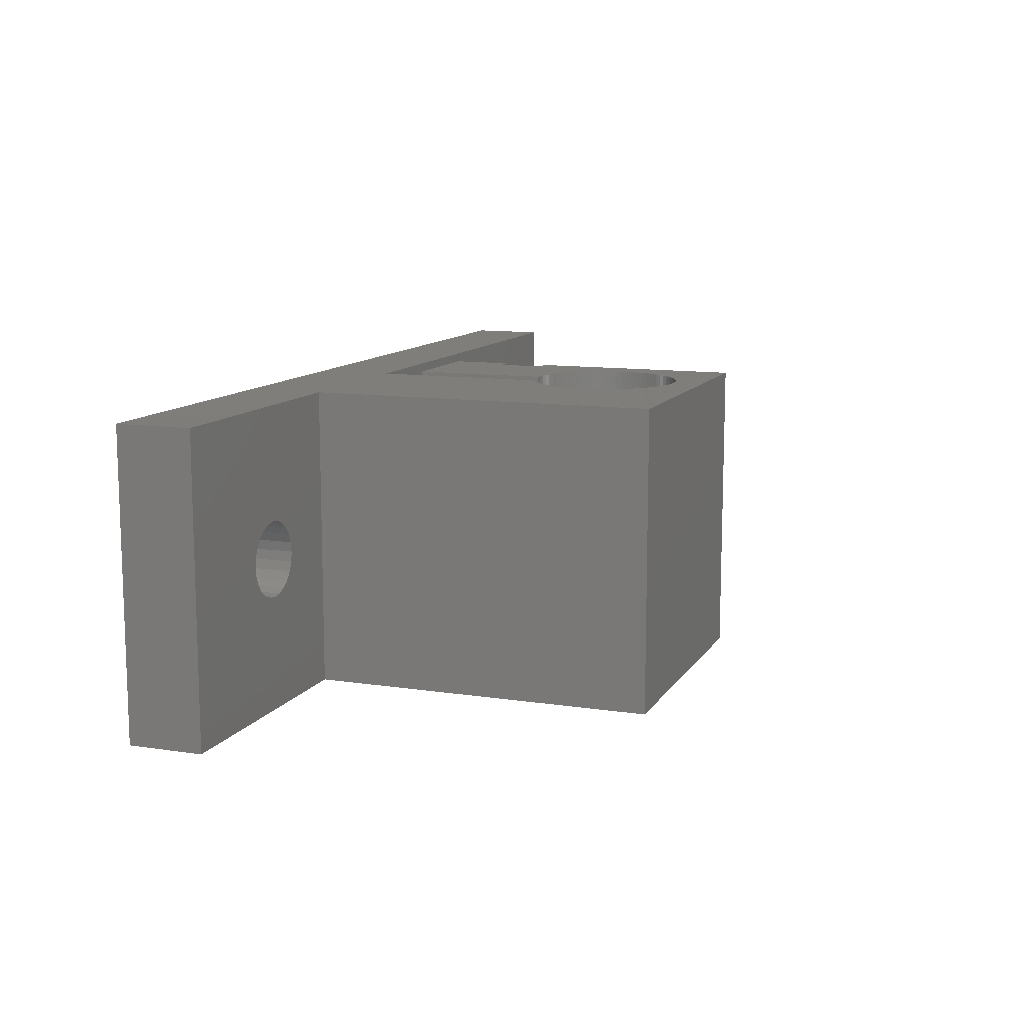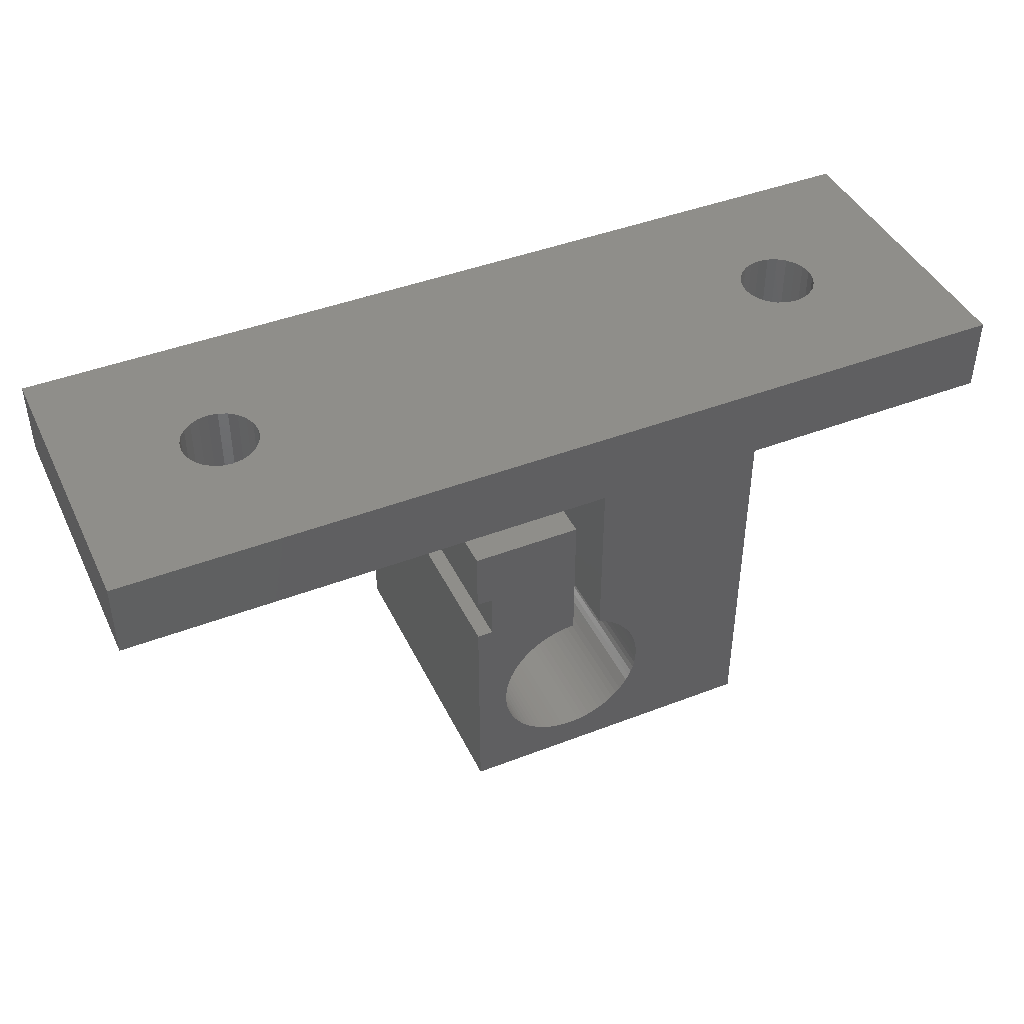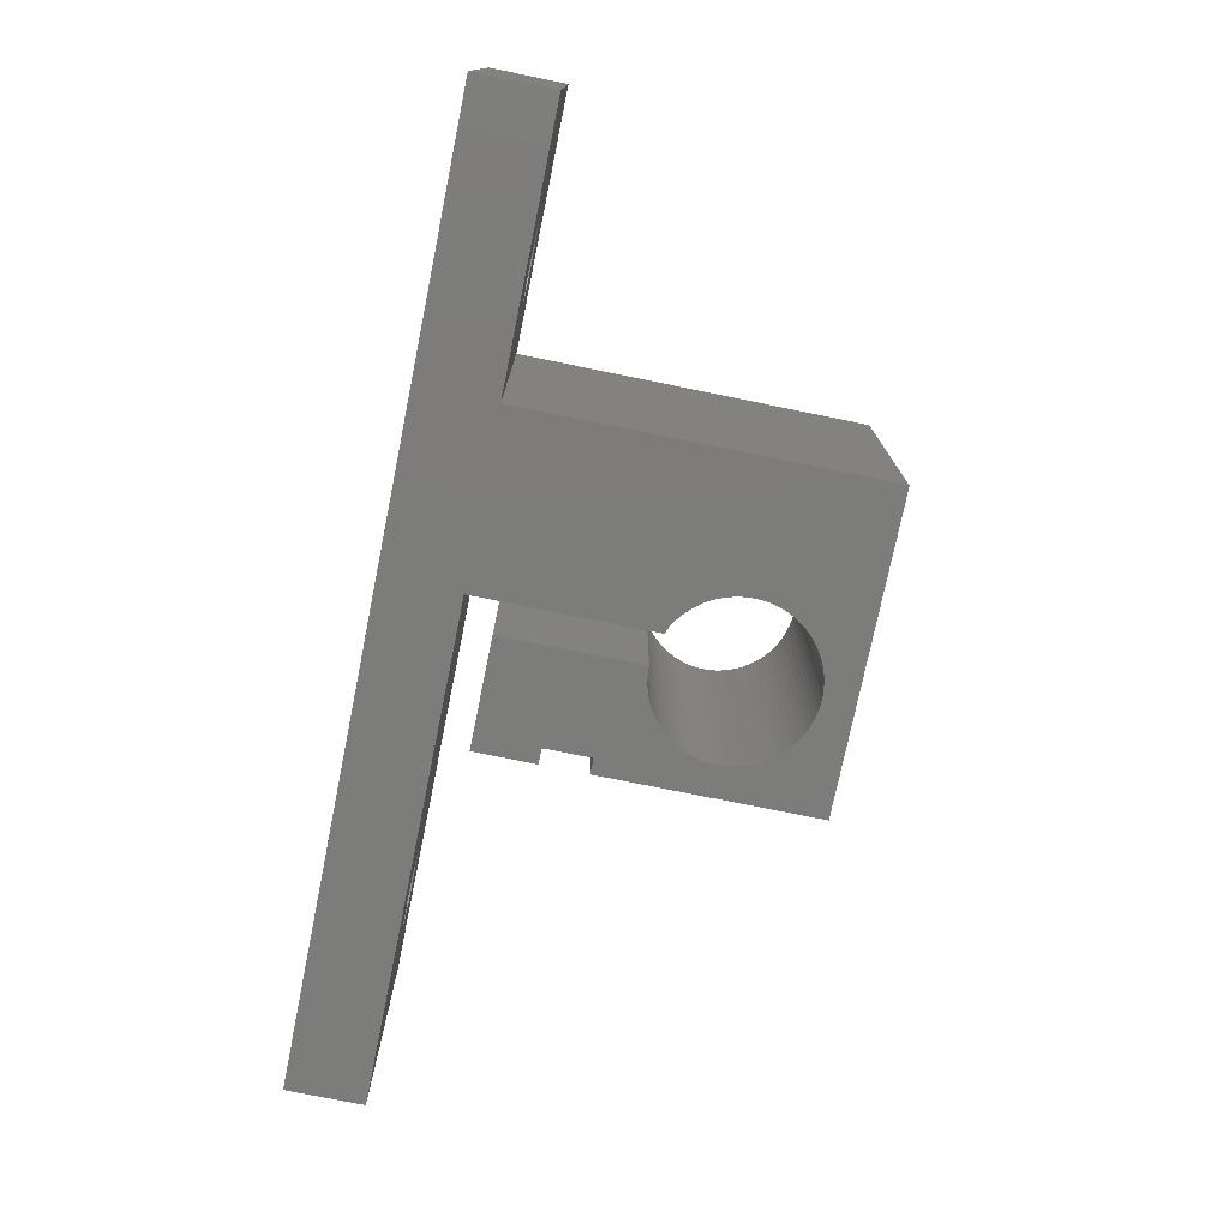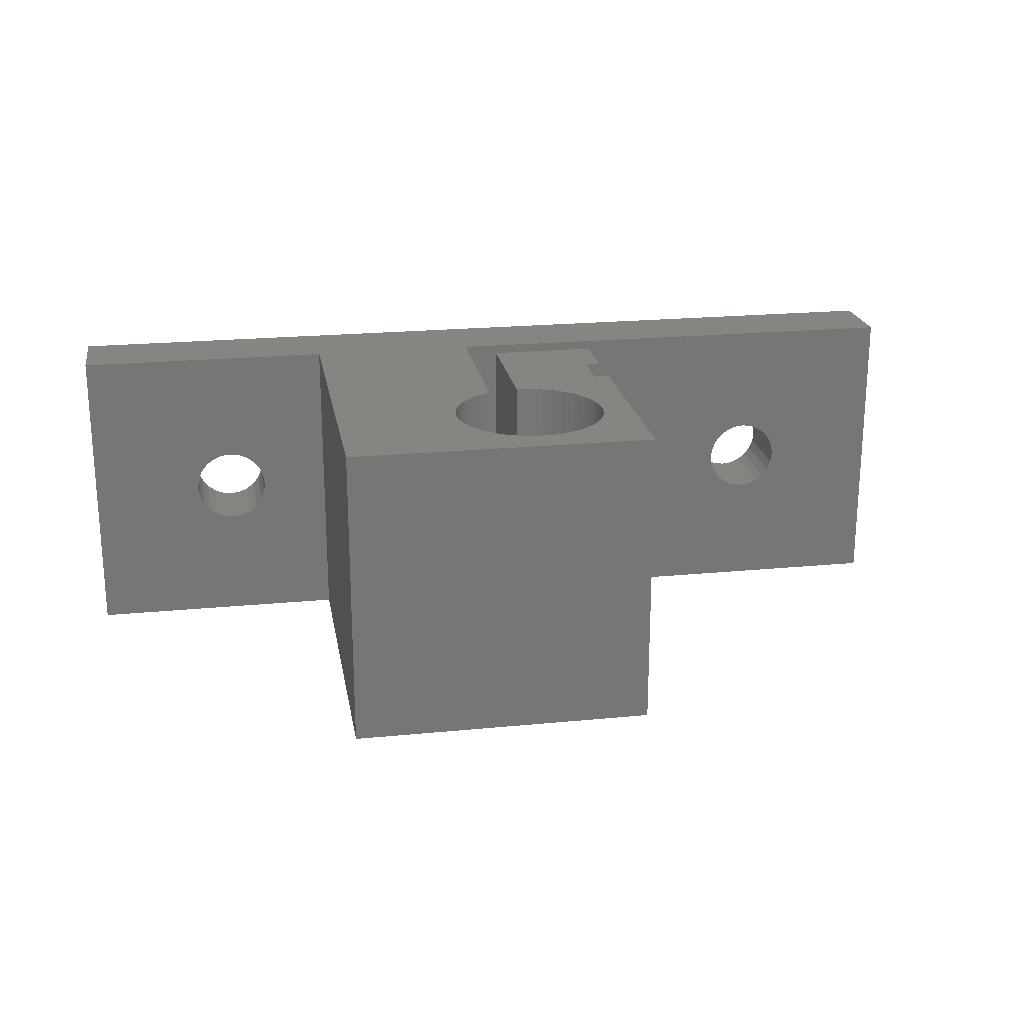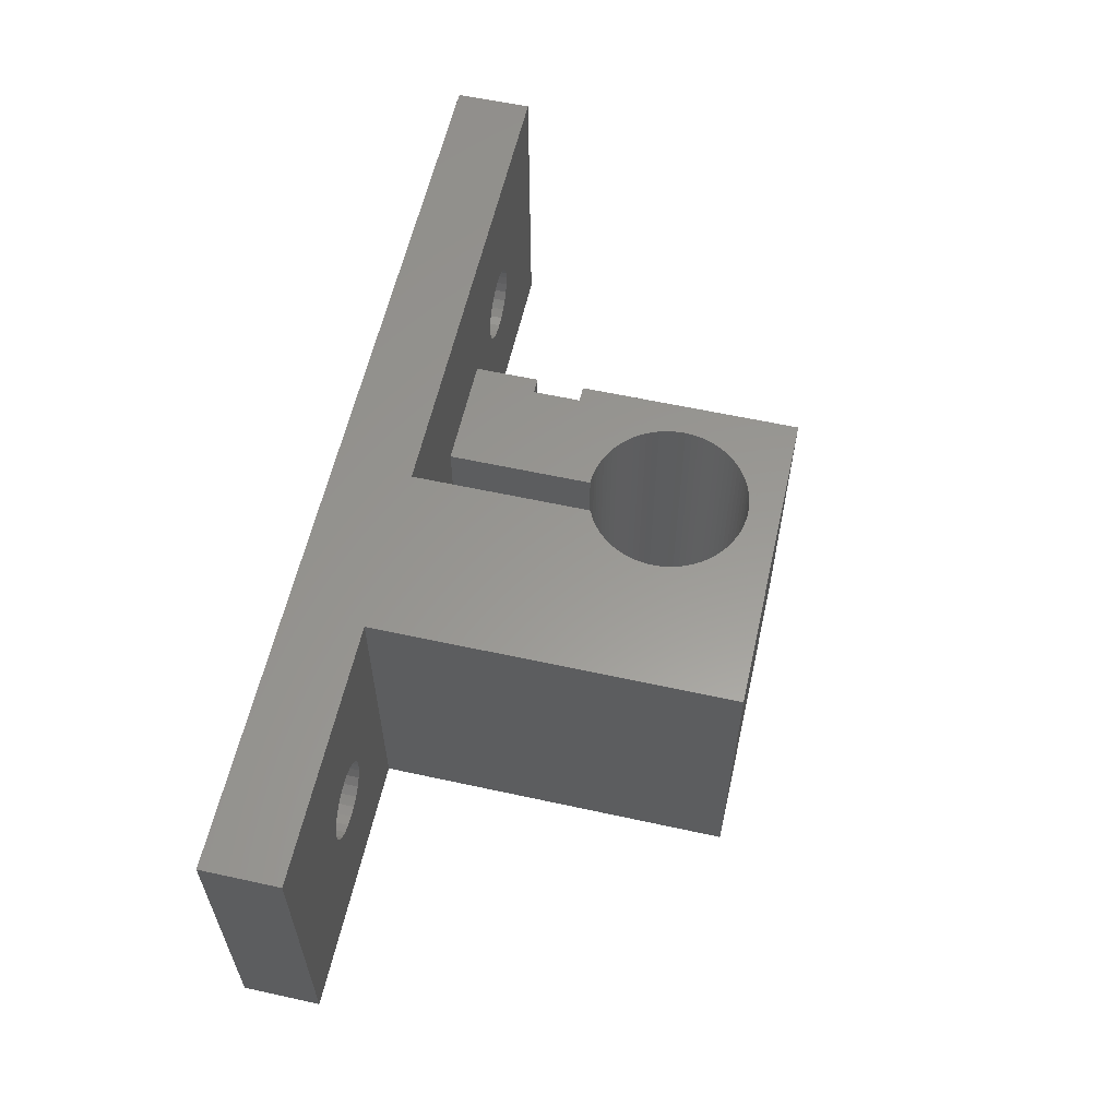
<metadata>
{"format":"stl","ext":"stl","renderer":"f3d","projection":"perspective","resolution":1024,"background":"white","views":[{"elev":11.3,"azim":-69.7,"up":"+Z"},{"elev":43.2,"azim":155.5,"up":"+Y"},{"elev":-75.5,"azim":-101.5,"up":"+Z"},{"elev":21.5,"azim":-9.8,"up":"+Z"},{"elev":59.1,"azim":-77.3,"up":"+Z"}]}
</metadata>
<code>
# stl→obj: 260 verts, 536 faces
v 1429 189.4 57.67
v 1429 194.4 57.07
v 1429 189.4 57.07
v 1429 194.4 57.67
v 1477 194.4 68.32
v 1477 189.4 48.32
v 1477 194.4 48.32
v 1477 189.4 68.32
v 1429 194.4 56.55
v 1429 189.4 56.55
v 1417 189.4 48.32
v 1425 189.4 57.07
v 1417 189.4 68.32
v 1425 189.4 56.55
v 1434 189.4 48.32
v 1424 189.4 57.67
v 1424 189.4 58.32
v 1426 189.4 56.15
v 1426 189.4 55.9
v 1427 189.4 55.82
v 1427 189.4 55.9
v 1428 189.4 56.15
v 1429 189.4 58.32
v 1425 189.4 60.08
v 1434 189.4 68.32
v 1425 189.4 59.57
v 1424 189.4 58.96
v 1426 189.4 60.48
v 1426 189.4 60.73
v 1427 189.4 60.82
v 1427 189.4 60.73
v 1428 189.4 60.48
v 1429 189.4 60.08
v 1429 189.4 59.57
v 1429 189.4 58.96
v 1426 194.4 60.73
v 1427 194.4 60.82
v 1426 194.4 60.48
v 1425 194.4 60.08
v 1417 194.4 48.32
v 1417 194.4 68.32
v 1428 194.4 56.15
v 1427 194.4 55.9
v 1427 194.4 55.82
v 1426 194.4 55.9
v 1469 189.4 58.32
v 1469 194.4 57.67
v 1469 189.4 57.67
v 1469 194.4 58.32
v 1469 194.4 57.07
v 1469 189.4 57.07
v 1469 189.4 58.96
v 1469 194.4 58.96
v 1469 189.4 59.57
v 1469 194.4 59.57
v 1469 194.4 56.55
v 1469 189.4 56.55
v 1468 189.4 56.15
v 1468 194.4 56.15
v 1467 189.4 55.9
v 1467 194.4 55.9
v 1467 189.4 55.82
v 1467 194.4 55.82
v 1429 194.4 59.57
v 1429 194.4 60.08
v 1428 194.4 60.48
v 1427 194.4 60.73
v 1429 194.4 58.96
v 1424 194.4 58.96
v 1424 194.4 58.32
v 1425 194.4 59.57
v 1429 194.4 58.32
v 1466 194.4 60.48
v 1465 194.4 60.08
v 1465 194.4 59.57
v 1464 194.4 58.96
v 1464 194.4 58.32
v 1466 194.4 60.73
v 1467 194.4 60.82
v 1467 194.4 60.73
v 1468 194.4 60.48
v 1469 194.4 60.08
v 1426 194.4 56.15
v 1425 194.4 56.55
v 1425 194.4 57.07
v 1424 194.4 57.67
v 1466 194.4 56.15
v 1465 194.4 56.55
v 1465 194.4 57.07
v 1464 194.4 57.67
v 1466 194.4 55.9
v 1466 189.4 55.9
v 1466 189.4 60.48
v 1466 189.4 60.73
v 1465 189.4 59.57
v 1465 189.4 60.08
v 1467 189.4 60.82
v 1467 189.4 60.73
v 1466 189.4 56.15
v 1465 189.4 56.55
v 1465 189.4 57.07
v 1464 189.4 57.67
v 1468 189.4 60.48
v 1469 189.4 60.08
v 1464 189.4 58.32
v 1464 189.4 58.96
v 1454 166.4 48.32
v 1453 180.4 48.32
v 1454 180.4 48.32
v 1452 174.6 48.32
v 1452 175 48.32
v 1451 175.4 48.32
v 1451 175.7 48.32
v 1451 176.1 48.32
v 1451 176.5 48.32
v 1451 176.8 48.32
v 1450 177.1 48.32
v 1450 177.3 48.32
v 1450 177.6 48.32
v 1449 177.8 48.32
v 1449 178 48.32
v 1448 178.2 48.32
v 1448 178.3 48.32
v 1448 178.4 48.32
v 1447 178.4 48.32
v 1452 174.2 48.32
v 1452 173.7 48.32
v 1452 173.3 48.32
v 1452 172.9 48.32
v 1452 172.5 48.32
v 1452 172.1 48.32
v 1452 171.7 48.32
v 1451 171.3 48.32
v 1451 170.9 48.32
v 1451 170.6 48.32
v 1451 170.2 48.32
v 1450 169.9 48.32
v 1450 169.6 48.32
v 1450 169.4 48.32
v 1449 169.2 48.32
v 1449 169 48.32
v 1449 168.8 48.32
v 1448 168.6 48.32
v 1448 168.5 48.32
v 1447 168.5 48.32
v 1447 168.4 48.32
v 1445 189.4 48.32
v 1434 166.4 48.32
v 1443 176.8 48.32
v 1443 177.1 48.32
v 1444 177.4 48.32
v 1444 177.6 48.32
v 1444 177.8 48.32
v 1445 178 48.32
v 1443 176.5 48.32
v 1443 176.1 48.32
v 1442 175.8 48.32
v 1442 175.4 48.32
v 1442 175 48.32
v 1442 174.6 48.32
v 1442 174.2 48.32
v 1442 173.8 48.32
v 1442 173.3 48.32
v 1442 172.9 48.32
v 1442 172.5 48.32
v 1442 172.1 48.32
v 1442 171.7 48.32
v 1442 171.3 48.32
v 1443 170.9 48.32
v 1443 170.6 48.32
v 1443 170.3 48.32
v 1443 169.9 48.32
v 1444 169.7 48.32
v 1444 169.4 48.32
v 1444 169.2 48.32
v 1445 169 48.32
v 1445 168.8 48.32
v 1445 168.6 48.32
v 1446 168.5 48.32
v 1454 183.4 48.32
v 1447 187.4 48.32
v 1454 187.4 48.32
v 1453 183.4 48.32
v 1434 166.4 68.32
v 1454 166.4 68.32
v 1454 180.4 68.32
v 1447 187.4 68.32
v 1454 183.4 68.32
v 1454 187.4 68.32
v 1453 183.4 68.32
v 1447 178.4 68.32
v 1453 180.4 68.32
v 1445 189.4 68.32
v 1443 176.8 68.32
v 1443 177.1 68.32
v 1444 177.4 68.32
v 1444 177.6 68.32
v 1444 177.8 68.32
v 1445 178 68.32
v 1443 176.5 68.32
v 1443 176.1 68.32
v 1442 175.8 68.32
v 1442 175.4 68.32
v 1442 175 68.32
v 1442 174.6 68.32
v 1442 174.2 68.32
v 1442 173.8 68.32
v 1442 173.3 68.32
v 1442 172.9 68.32
v 1442 172.5 68.32
v 1442 172.1 68.32
v 1442 171.7 68.32
v 1442 171.3 68.32
v 1443 170.9 68.32
v 1443 170.6 68.32
v 1443 170.3 68.32
v 1443 169.9 68.32
v 1444 169.7 68.32
v 1444 169.4 68.32
v 1444 169.2 68.32
v 1445 169 68.32
v 1445 168.8 68.32
v 1445 168.6 68.32
v 1446 168.5 68.32
v 1447 168.4 68.32
v 1452 174.6 68.32
v 1452 175 68.32
v 1451 175.4 68.32
v 1451 175.7 68.32
v 1451 176.1 68.32
v 1451 176.5 68.32
v 1451 176.8 68.32
v 1450 177.1 68.32
v 1450 177.3 68.32
v 1450 177.6 68.32
v 1449 177.8 68.32
v 1449 178 68.32
v 1448 178.2 68.32
v 1448 178.3 68.32
v 1448 178.4 68.32
v 1452 174.2 68.32
v 1452 173.7 68.32
v 1452 173.3 68.32
v 1452 172.9 68.32
v 1452 172.5 68.32
v 1452 172.1 68.32
v 1452 171.7 68.32
v 1451 171.3 68.32
v 1451 170.9 68.32
v 1451 170.6 68.32
v 1451 170.2 68.32
v 1450 169.9 68.32
v 1450 169.6 68.32
v 1450 169.4 68.32
v 1449 169.2 68.32
v 1449 169 68.32
v 1449 168.8 68.32
v 1448 168.6 68.32
v 1448 168.5 68.32
v 1447 168.5 68.32
f 1 2 3
f 2 1 4
f 5 6 7
f 6 5 8
f 3 9 10
f 9 3 2
f 11 12 13
f 12 11 14
f 14 11 15
f 13 12 16
f 13 16 17
f 14 15 18
f 18 15 19
f 19 15 20
f 20 15 21
f 21 15 22
f 22 15 10
f 10 15 3
f 3 15 1
f 1 15 23
f 13 24 25
f 24 13 26
f 26 13 27
f 27 13 17
f 25 24 28
f 25 28 29
f 25 29 30
f 25 30 31
f 25 31 32
f 25 32 33
f 25 33 34
f 25 34 35
f 25 35 23
f 25 23 15
f 30 36 37
f 36 30 29
f 29 38 36
f 38 29 28
f 28 39 38
f 39 28 24
f 13 40 11
f 40 13 41
f 22 9 42
f 9 22 10
f 21 42 43
f 42 21 22
f 20 43 44
f 43 20 21
f 19 44 45
f 44 19 20
f 46 47 48
f 47 46 49
f 48 50 51
f 50 48 47
f 52 49 46
f 49 52 53
f 54 53 52
f 53 54 55
f 51 56 57
f 56 51 50
f 58 56 59
f 56 58 57
f 60 59 61
f 59 60 58
f 62 61 63
f 61 62 60
f 33 64 34
f 64 33 65
f 33 66 65
f 66 33 32
f 32 67 66
f 67 32 31
f 31 37 67
f 37 31 30
f 34 68 35
f 68 34 64
f 41 69 70
f 69 41 71
f 71 41 39
f 39 41 38
f 38 41 36
f 36 41 5
f 36 5 37
f 37 5 67
f 67 5 66
f 66 5 65
f 65 5 64
f 64 5 68
f 68 5 72
f 72 5 73
f 72 73 74
f 72 74 75
f 72 75 76
f 72 76 77
f 73 5 78
f 78 5 79
f 79 5 80
f 80 5 81
f 81 5 82
f 82 5 55
f 55 5 53
f 53 5 49
f 49 5 7
f 40 45 7
f 45 40 83
f 83 40 84
f 84 40 85
f 85 40 41
f 85 41 86
f 86 41 70
f 7 45 44
f 7 44 43
f 7 43 42
f 7 42 9
f 7 9 2
f 7 2 4
f 7 4 72
f 7 72 87
f 87 72 88
f 88 72 89
f 89 72 90
f 90 72 77
f 7 87 91
f 7 91 63
f 7 63 61
f 7 61 59
f 7 59 56
f 7 56 50
f 7 50 47
f 7 47 49
f 91 62 63
f 62 91 92
f 78 93 73
f 93 78 94
f 35 72 23
f 72 35 68
f 23 4 1
f 4 23 72
f 74 95 75
f 95 74 96
f 93 74 73
f 74 93 96
f 97 78 79
f 78 97 94
f 98 79 80
f 79 98 97
f 99 91 87
f 91 99 92
f 100 87 88
f 87 100 99
f 89 100 88
f 100 89 101
f 90 101 89
f 101 90 102
f 103 80 81
f 80 103 98
f 39 26 71
f 26 39 24
f 104 81 82
f 81 104 103
f 77 102 90
f 102 77 105
f 104 55 54
f 55 104 82
f 76 105 77
f 105 76 106
f 75 106 76
f 106 75 95
f 18 45 83
f 45 18 19
f 14 83 84
f 83 14 18
f 85 14 84
f 14 85 12
f 86 12 85
f 12 86 16
f 70 16 86
f 16 70 17
f 69 17 70
f 17 69 27
f 71 27 69
f 27 71 26
f 107 108 109
f 108 107 110
f 108 110 111
f 108 111 112
f 108 112 113
f 108 113 114
f 108 114 115
f 108 115 116
f 108 116 117
f 108 117 118
f 108 118 119
f 108 119 120
f 108 120 121
f 108 121 122
f 108 122 123
f 108 123 124
f 108 124 125
f 108 125 125
f 110 107 126
f 126 107 127
f 127 107 128
f 128 107 129
f 129 107 130
f 130 107 131
f 131 107 132
f 132 107 133
f 133 107 134
f 134 107 135
f 135 107 136
f 136 107 137
f 137 107 138
f 138 107 139
f 139 107 140
f 140 107 141
f 141 107 142
f 142 107 143
f 143 107 144
f 144 107 145
f 145 107 146
f 147 15 6
f 15 147 148
f 148 147 149
f 149 147 150
f 150 147 151
f 151 147 152
f 152 147 153
f 153 147 154
f 148 149 155
f 148 155 156
f 148 156 157
f 148 157 158
f 148 158 159
f 148 159 160
f 148 160 161
f 148 161 162
f 148 162 163
f 148 163 164
f 148 164 165
f 148 165 166
f 148 166 167
f 148 167 168
f 148 168 169
f 148 169 170
f 148 170 171
f 148 171 172
f 148 172 173
f 148 173 174
f 148 174 175
f 148 175 176
f 148 176 177
f 148 177 178
f 148 178 179
f 148 179 179
f 148 179 146
f 148 146 146
f 148 146 107
f 180 181 182
f 181 180 183
f 181 183 125
f 125 183 108
f 6 40 7
f 40 6 11
f 11 6 15
f 107 184 148
f 184 107 185
f 184 15 148
f 15 184 25
f 109 185 107
f 185 109 186
f 187 188 189
f 188 187 190
f 190 187 191
f 190 191 192
f 13 5 41
f 5 13 8
f 8 13 25
f 8 25 193
f 193 25 184
f 193 184 194
f 193 194 195
f 193 195 196
f 193 196 197
f 193 197 198
f 193 198 199
f 194 184 200
f 200 184 201
f 201 184 202
f 202 184 203
f 203 184 204
f 204 184 205
f 205 184 206
f 206 184 207
f 207 184 208
f 208 184 209
f 209 184 210
f 210 184 211
f 211 184 212
f 212 184 213
f 213 184 214
f 214 184 215
f 215 184 216
f 216 184 217
f 217 184 218
f 218 184 219
f 219 184 220
f 220 184 221
f 221 184 222
f 222 184 223
f 223 184 224
f 224 184 224
f 224 184 225
f 225 184 225
f 192 185 186
f 185 192 226
f 226 192 227
f 227 192 228
f 228 192 229
f 229 192 230
f 230 192 231
f 231 192 232
f 232 192 233
f 233 192 234
f 234 192 235
f 235 192 236
f 236 192 237
f 237 192 238
f 238 192 239
f 239 192 240
f 240 192 191
f 191 192 191
f 185 226 241
f 185 241 242
f 185 242 243
f 185 243 244
f 185 244 245
f 185 245 246
f 185 246 247
f 185 247 248
f 185 248 249
f 185 249 250
f 185 250 251
f 185 251 252
f 185 252 253
f 185 253 254
f 185 254 255
f 185 255 256
f 185 256 257
f 185 257 258
f 185 258 259
f 185 259 260
f 185 260 225
f 185 225 184
f 6 193 147
f 193 6 99
f 193 99 100
f 193 100 101
f 193 101 102
f 193 102 105
f 99 6 92
f 92 6 62
f 62 6 60
f 60 6 58
f 58 6 57
f 57 6 51
f 51 6 48
f 48 6 46
f 193 93 8
f 93 193 96
f 96 193 95
f 95 193 106
f 106 193 105
f 8 93 94
f 8 94 97
f 8 97 98
f 8 98 103
f 8 103 104
f 8 104 54
f 8 54 52
f 8 52 46
f 8 46 6
f 147 199 154
f 199 147 193
f 154 198 153
f 198 154 199
f 153 197 152
f 197 153 198
f 152 196 151
f 196 152 197
f 151 195 150
f 195 151 196
f 195 149 150
f 149 195 194
f 194 155 149
f 155 194 200
f 200 156 155
f 156 200 201
f 156 202 157
f 202 156 201
f 202 158 157
f 158 202 203
f 203 159 158
f 159 203 204
f 204 160 159
f 160 204 205
f 205 161 160
f 161 205 206
f 206 162 161
f 162 206 207
f 207 163 162
f 163 207 208
f 208 164 163
f 164 208 209
f 209 165 164
f 165 209 210
f 210 166 165
f 166 210 211
f 166 212 167
f 212 166 211
f 212 168 167
f 168 212 213
f 213 169 168
f 169 213 214
f 214 170 169
f 170 214 215
f 215 171 170
f 171 215 216
f 216 172 171
f 172 216 217
f 217 173 172
f 173 217 218
f 218 174 173
f 174 218 219
f 219 175 174
f 175 219 220
f 220 176 175
f 176 220 221
f 221 177 176
f 177 221 222
f 222 178 177
f 178 222 223
f 223 179 178
f 179 223 224
f 224 179 179
f 179 224 224
f 224 146 179
f 146 224 225
f 225 146 146
f 146 225 225
f 225 145 146
f 145 225 260
f 260 144 145
f 144 260 259
f 259 143 144
f 143 259 258
f 258 142 143
f 142 258 257
f 257 141 142
f 141 257 256
f 256 140 141
f 140 256 255
f 255 139 140
f 139 255 254
f 254 138 139
f 138 254 253
f 253 137 138
f 137 253 252
f 137 251 136
f 251 137 252
f 136 250 135
f 250 136 251
f 250 134 135
f 134 250 249
f 249 133 134
f 133 249 248
f 133 247 132
f 247 133 248
f 132 246 131
f 246 132 247
f 131 245 130
f 245 131 246
f 245 129 130
f 129 245 244
f 129 243 128
f 243 129 244
f 243 127 128
f 127 243 242
f 127 241 126
f 241 127 242
f 241 110 126
f 110 241 226
f 226 111 110
f 111 226 227
f 227 112 111
f 112 227 228
f 112 229 113
f 229 112 228
f 229 114 113
f 114 229 230
f 230 115 114
f 115 230 231
f 231 116 115
f 116 231 232
f 232 117 116
f 117 232 233
f 117 234 118
f 234 117 233
f 118 235 119
f 235 118 234
f 119 236 120
f 236 119 235
f 120 237 121
f 237 120 236
f 121 238 122
f 238 121 237
f 122 239 123
f 239 122 238
f 123 240 124
f 240 123 239
f 124 191 125
f 191 124 240
f 125 191 125
f 191 125 191
f 191 181 125
f 181 191 187
f 187 182 181
f 182 187 189
f 182 188 180
f 188 182 189
f 190 108 183
f 108 190 192
f 186 108 192
f 108 186 109
f 180 190 183
f 190 180 188

</code>
